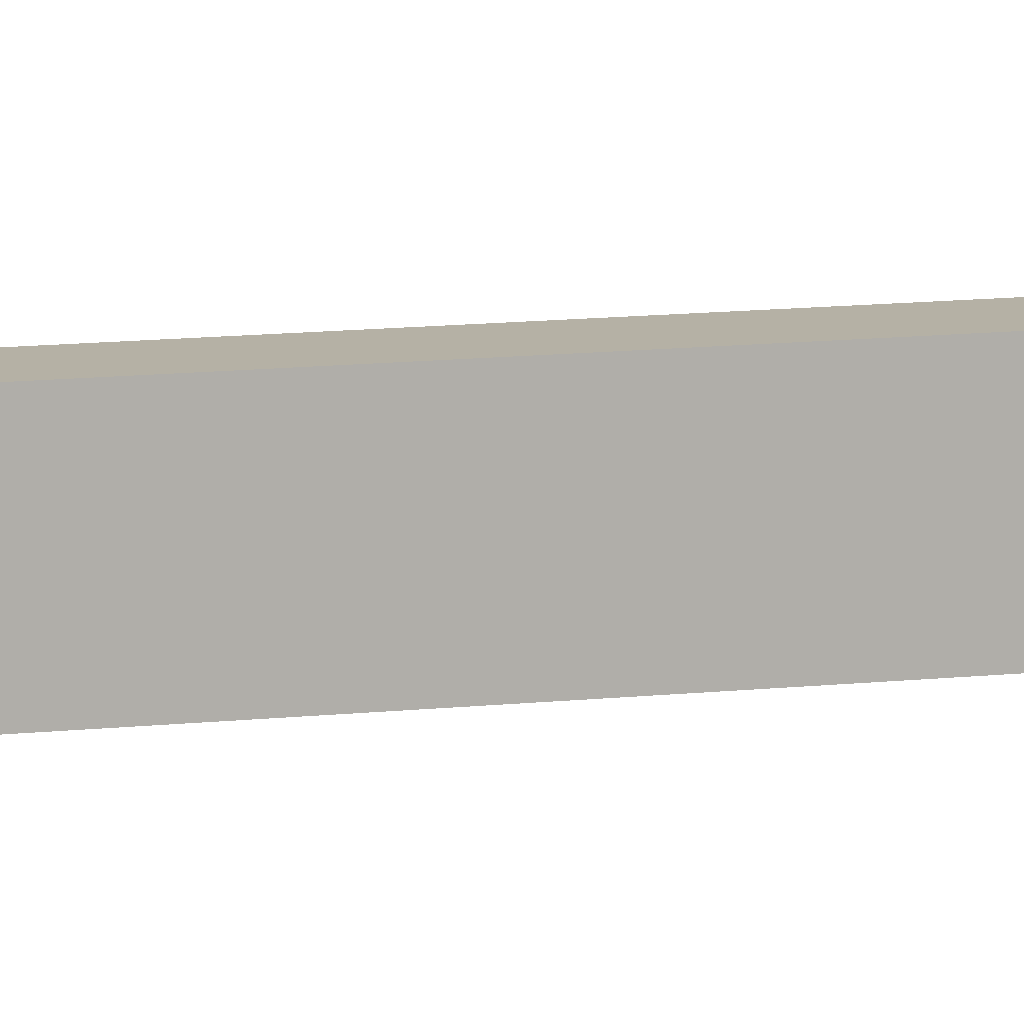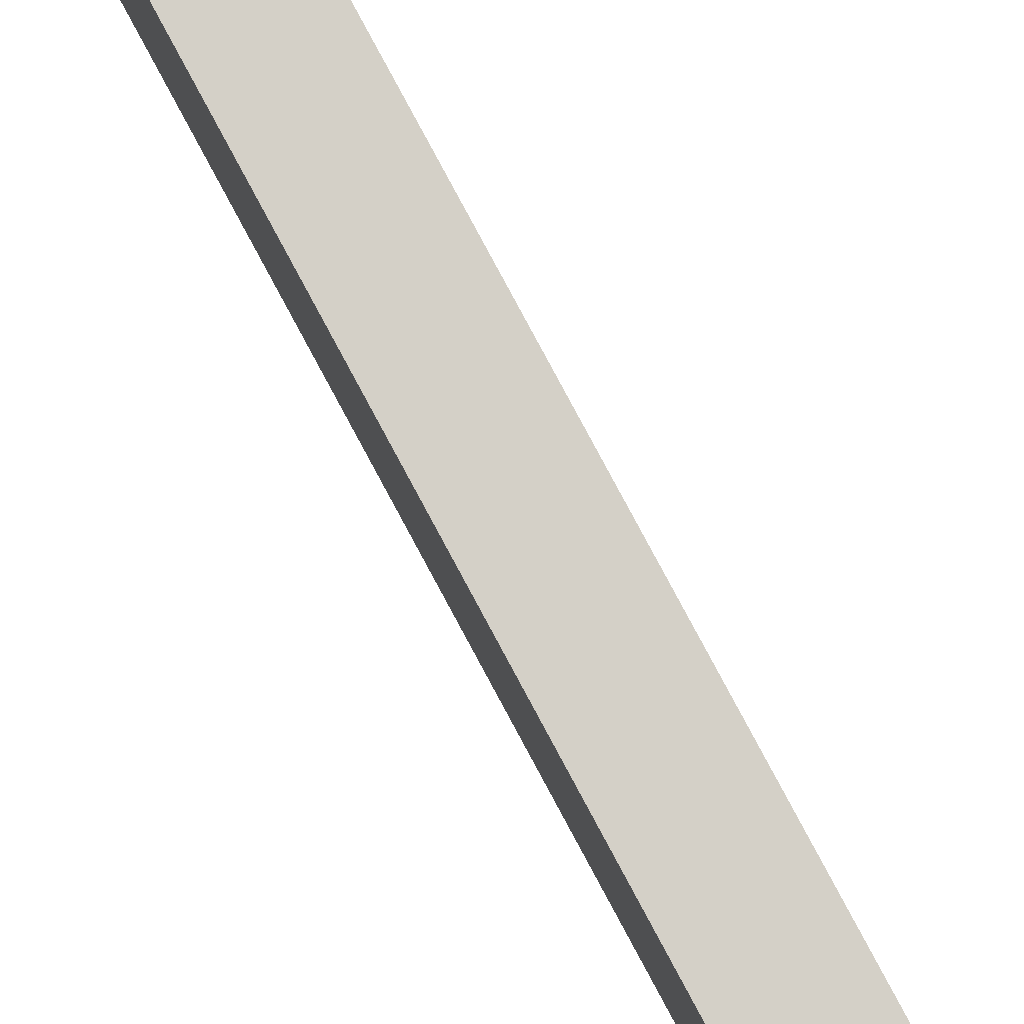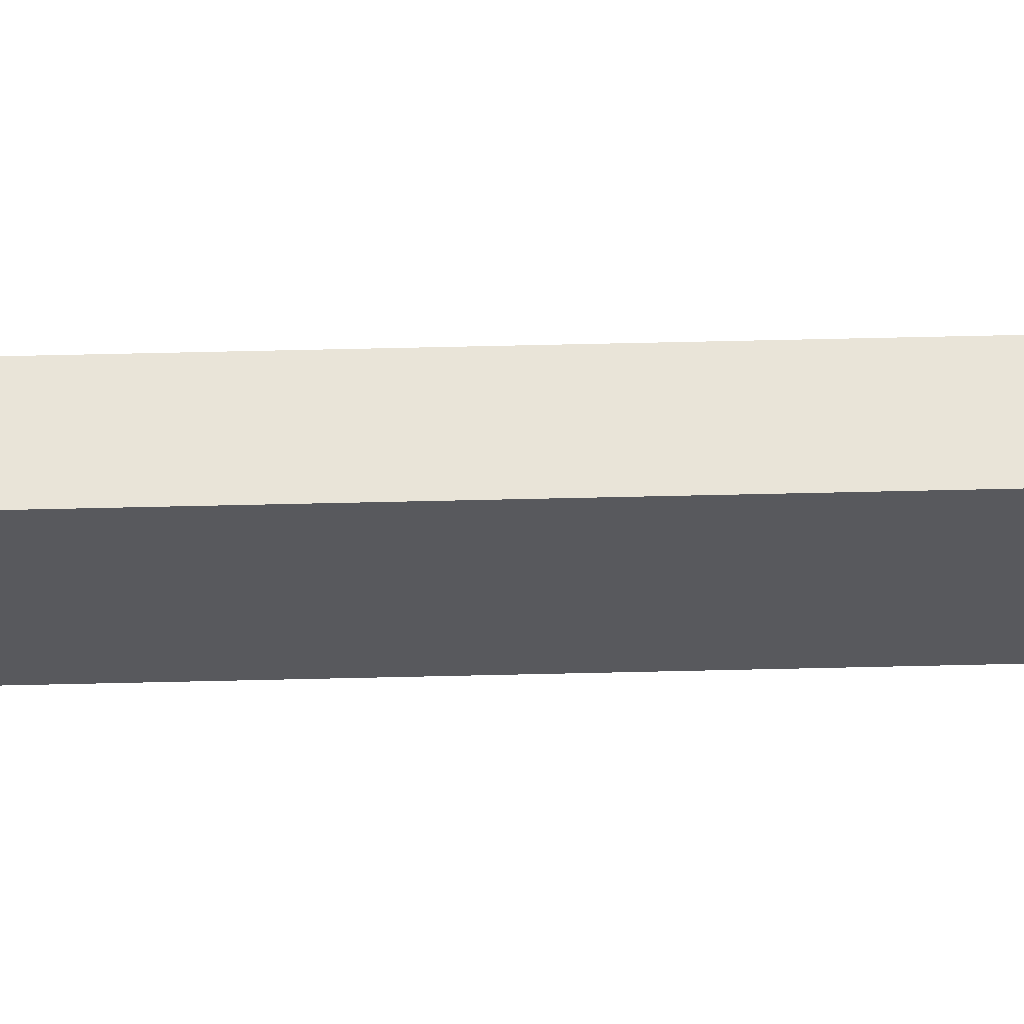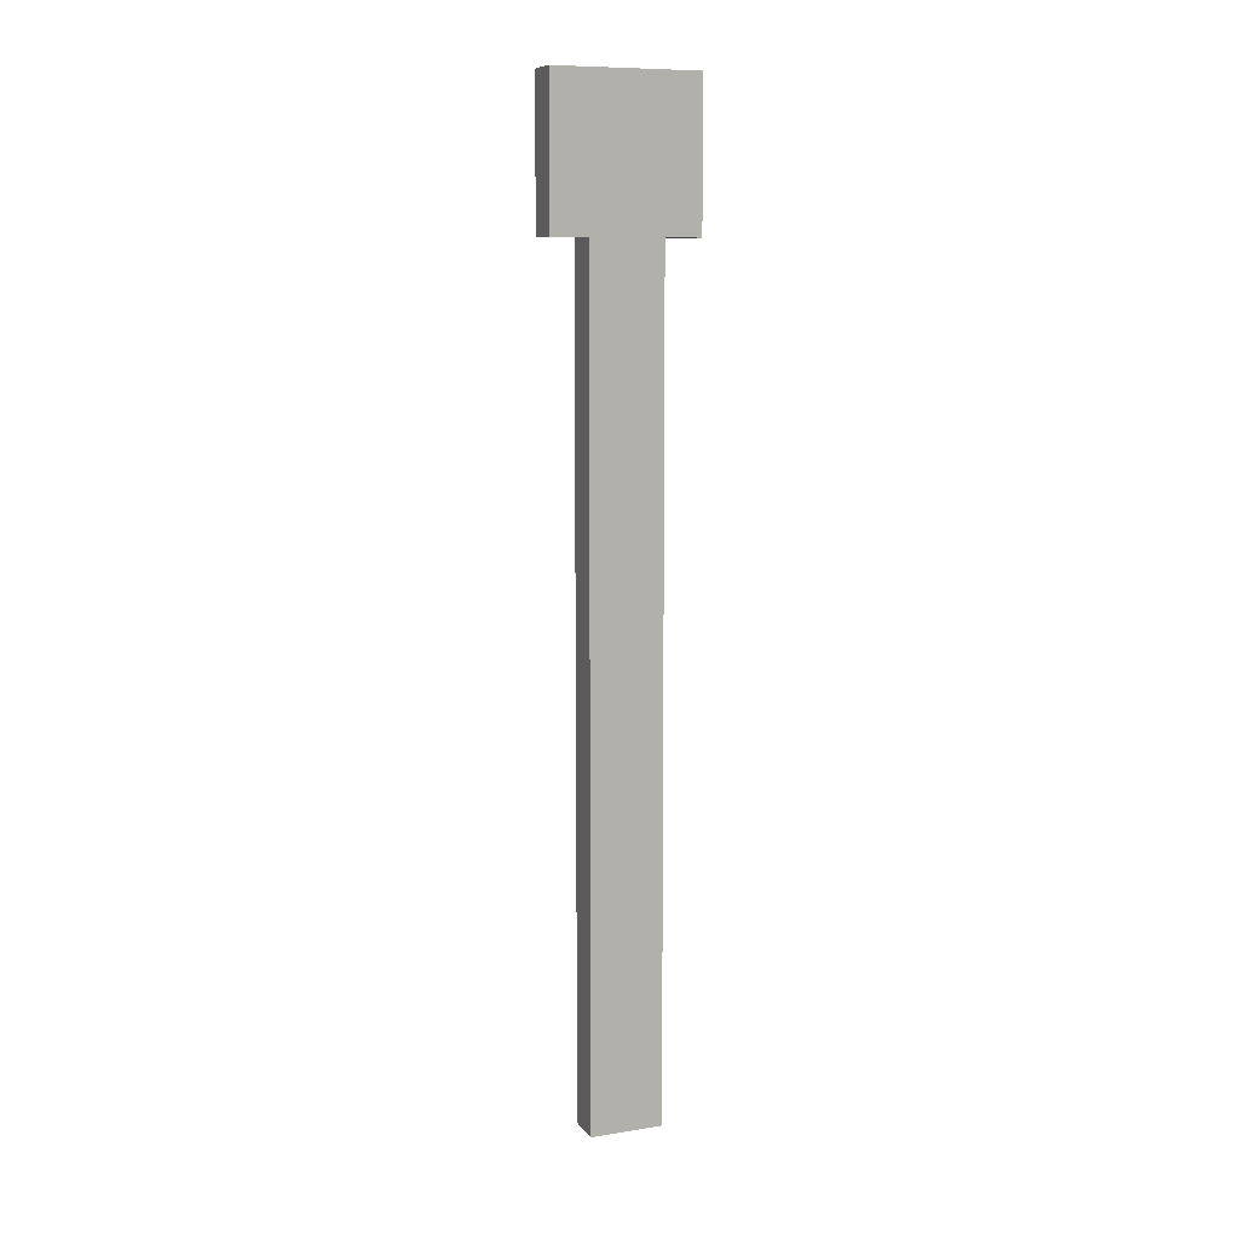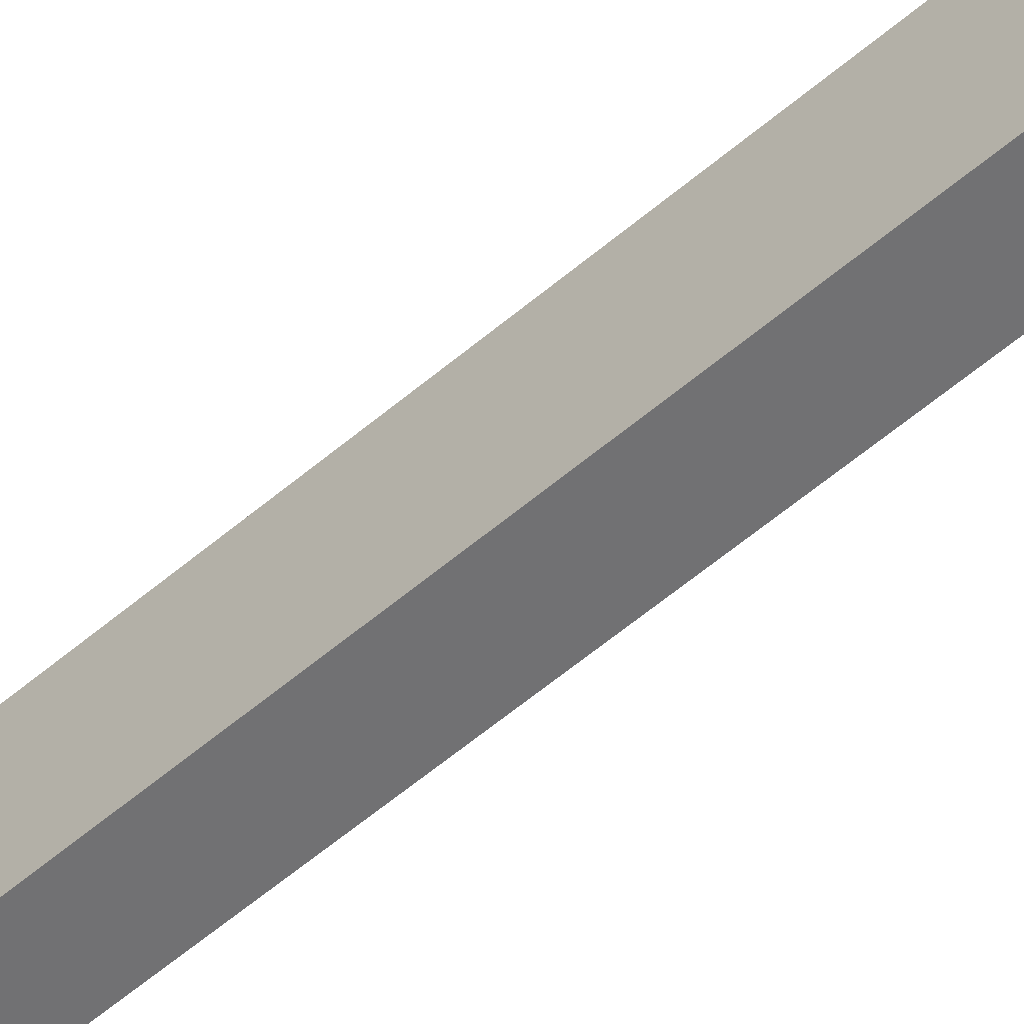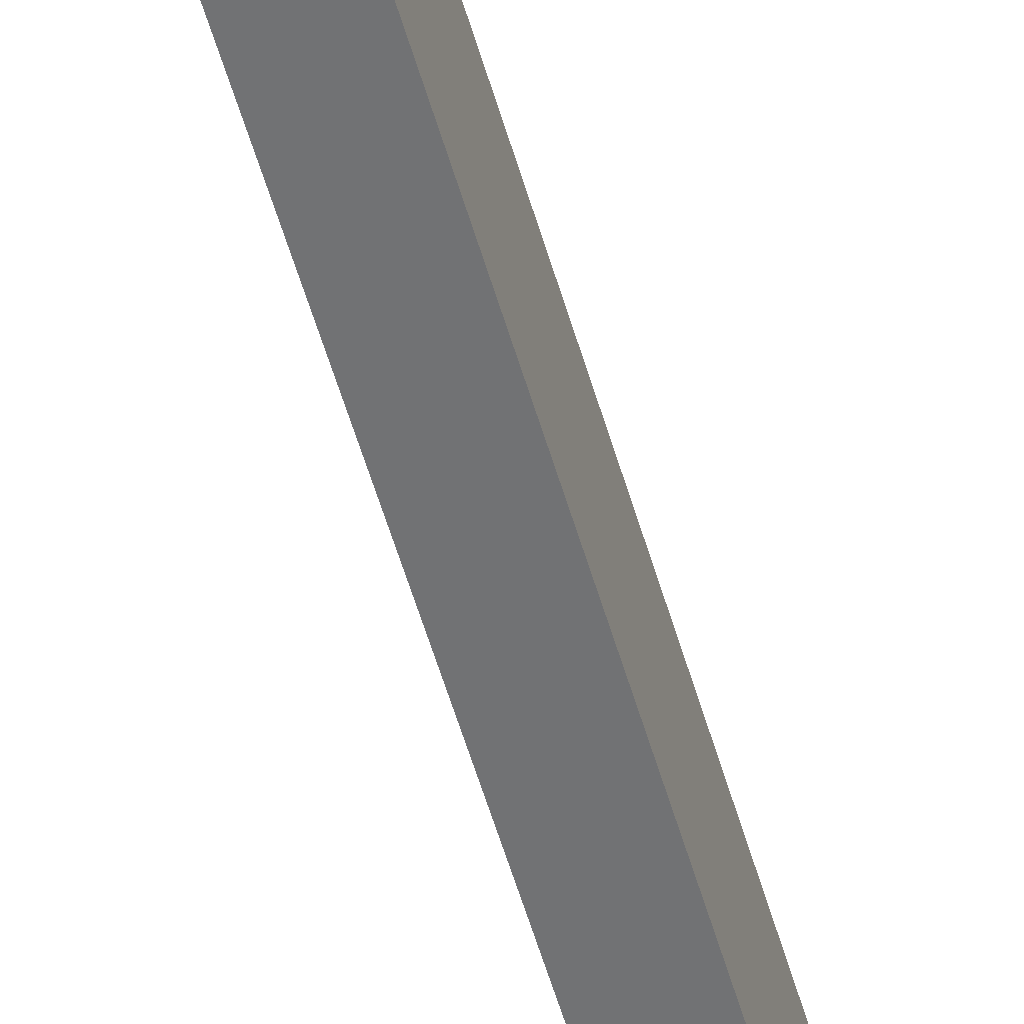
<metadata>
{"format":"obj","ext":"obj","renderer":"f3d","projection":"perspective","resolution":1024,"background":"white","views":[{"elev":11.9,"azim":-104.8,"up":"+Y"},{"elev":80.0,"azim":151.8,"up":"+Y"},{"elev":59.8,"azim":88.6,"up":"+Y"},{"elev":9.6,"azim":-112.0,"up":"+Z"},{"elev":-55.3,"azim":-47.7,"up":"+Y"},{"elev":-55.6,"azim":16.0,"up":"+Y"}]}
</metadata>
<code>
o cube.001
v 1.438 0.0625 1.375
v 1.438 0.0625 -0.0625
v 1.438 -0.0625 1.375
v 1.438 -0.0625 -0.0625
v 1.375 0.0625 -0.0625
v 1.375 0.0625 1.375
v 1.375 -0.0625 -0.0625
v 1.375 -0.0625 1.375
v 1.438 0.125 1.625
v 1.438 0.125 1.375
v 1.438 -0.125 1.625
v 1.438 -0.125 1.375
v 1.375 0.125 1.375
v 1.375 0.125 1.625
v 1.375 -0.125 1.375
v 1.375 -0.125 1.625
f 4 7 5 2
f 3 4 2 1
f 8 3 1 6
f 7 8 6 5
f 6 1 2 5
f 7 4 3 8
f 12 15 13 10
f 11 12 10 9
f 16 11 9 14
f 15 16 14 13
f 14 9 10 13
f 15 12 11 16

</code>
